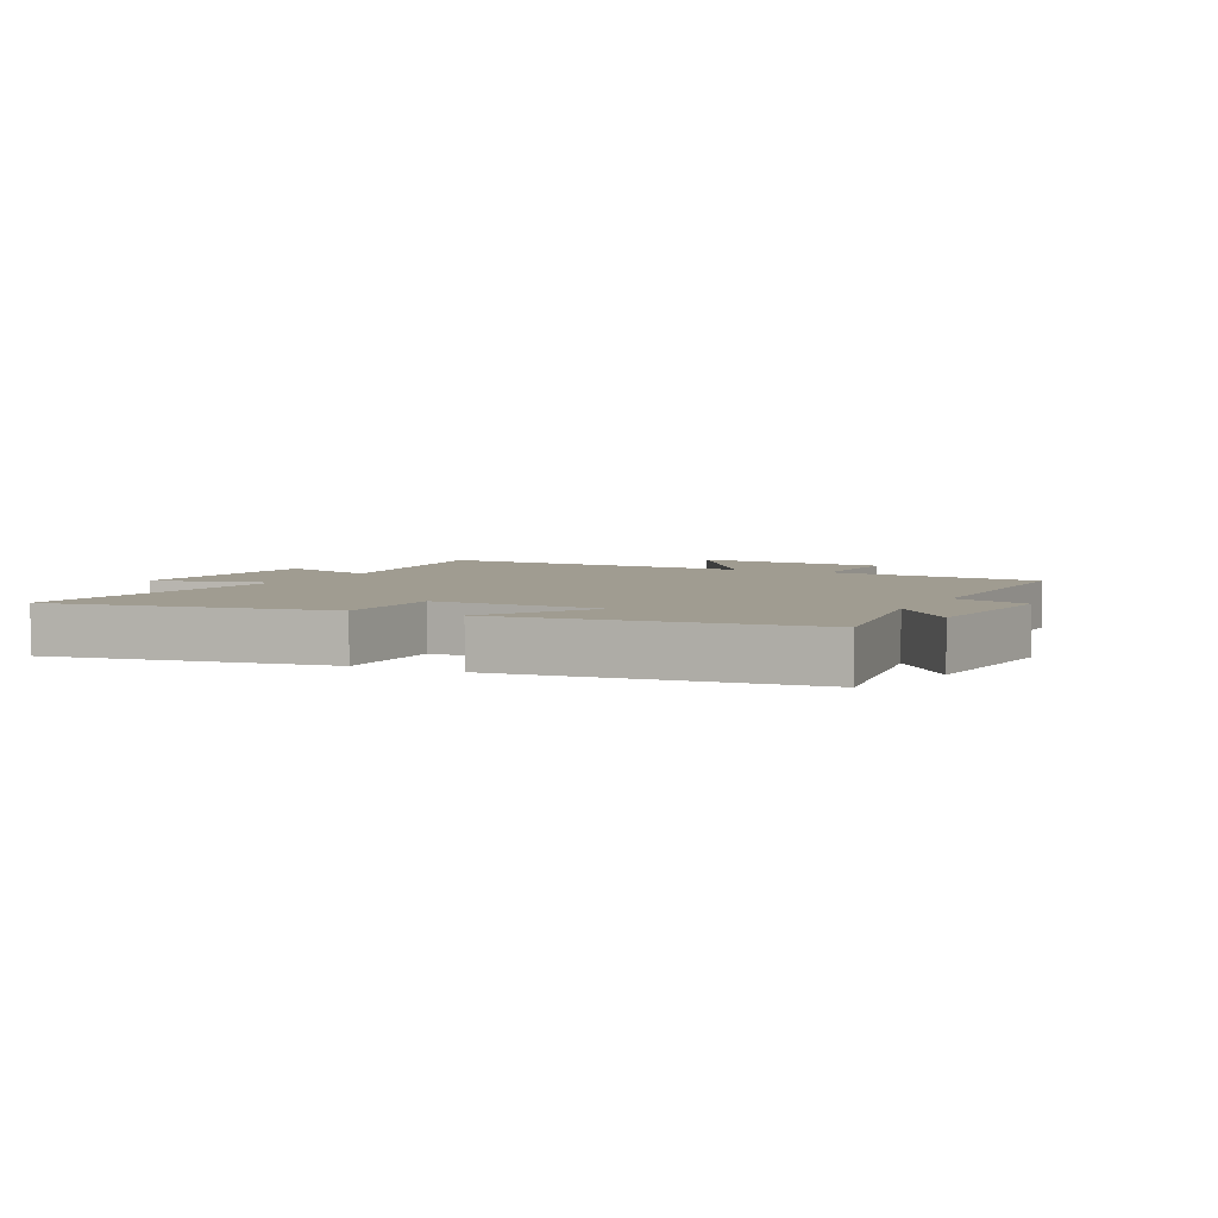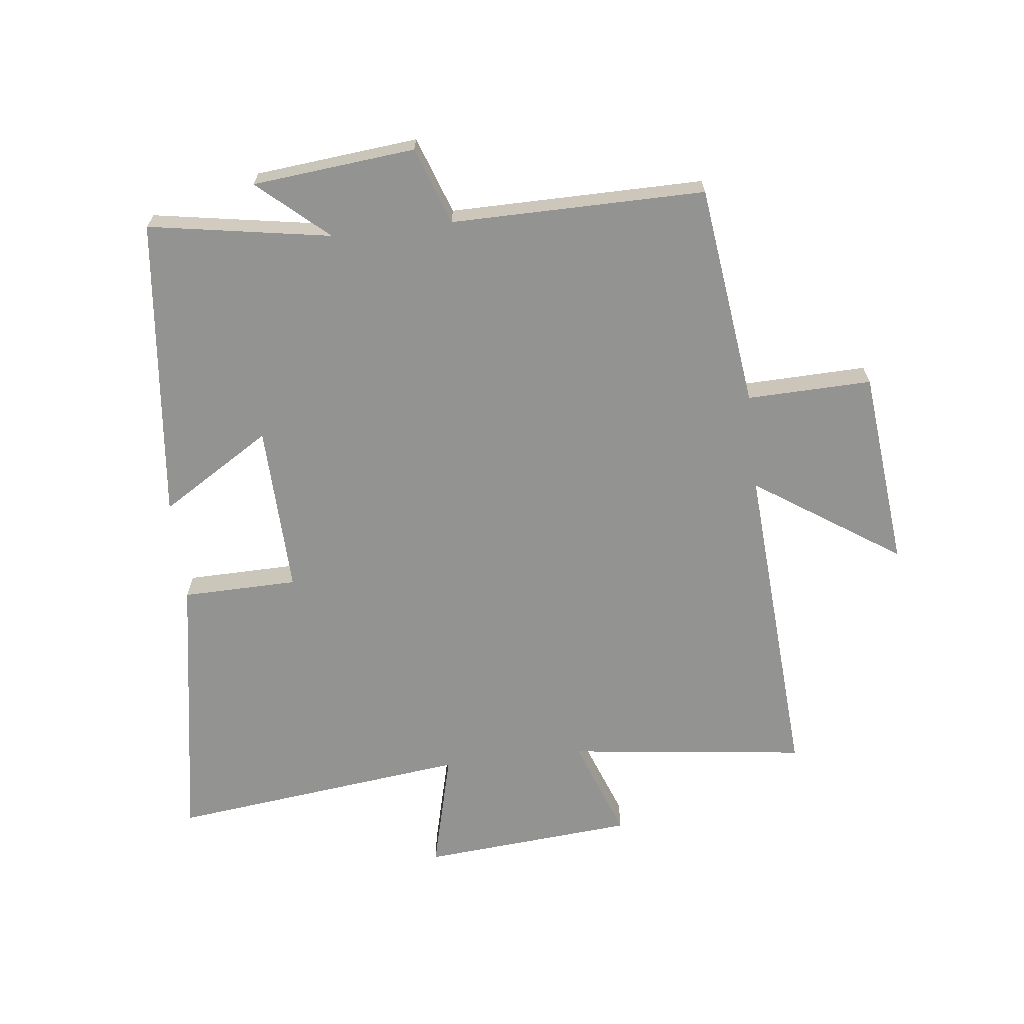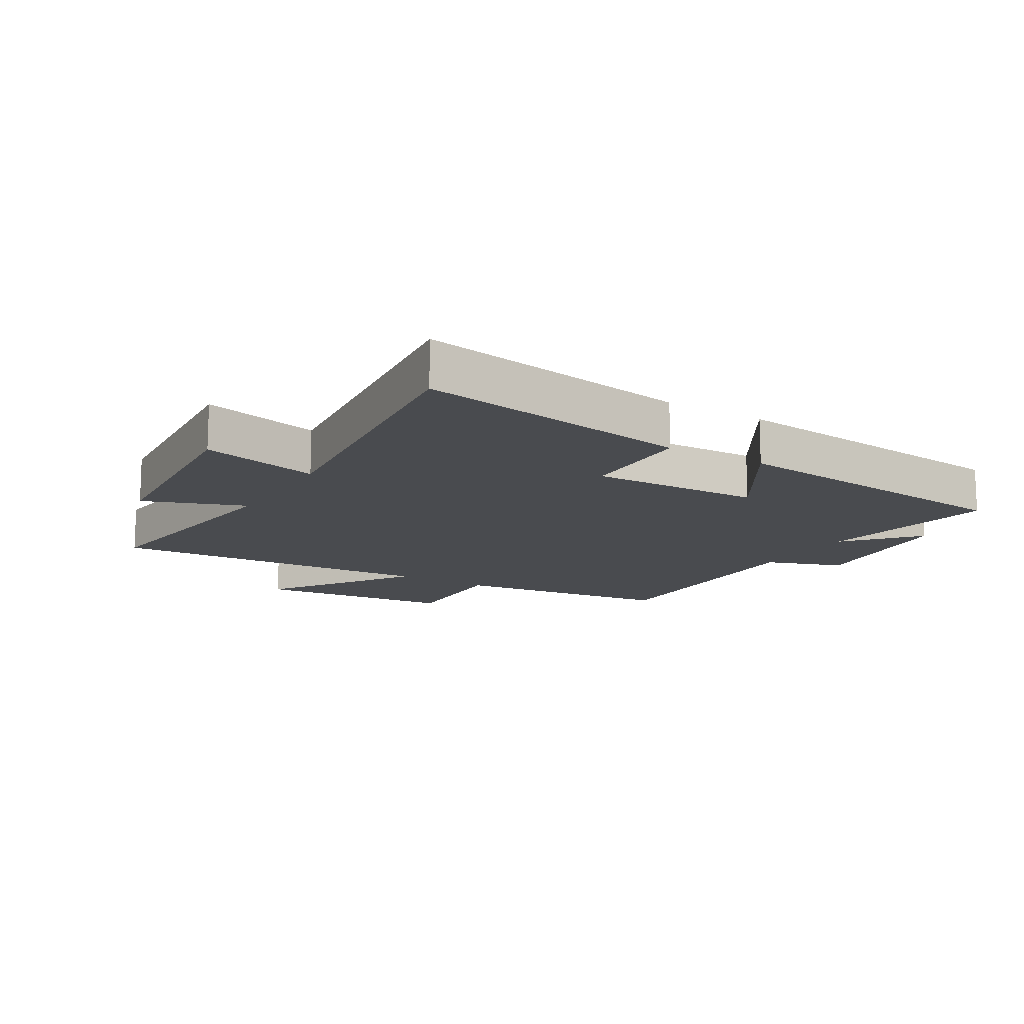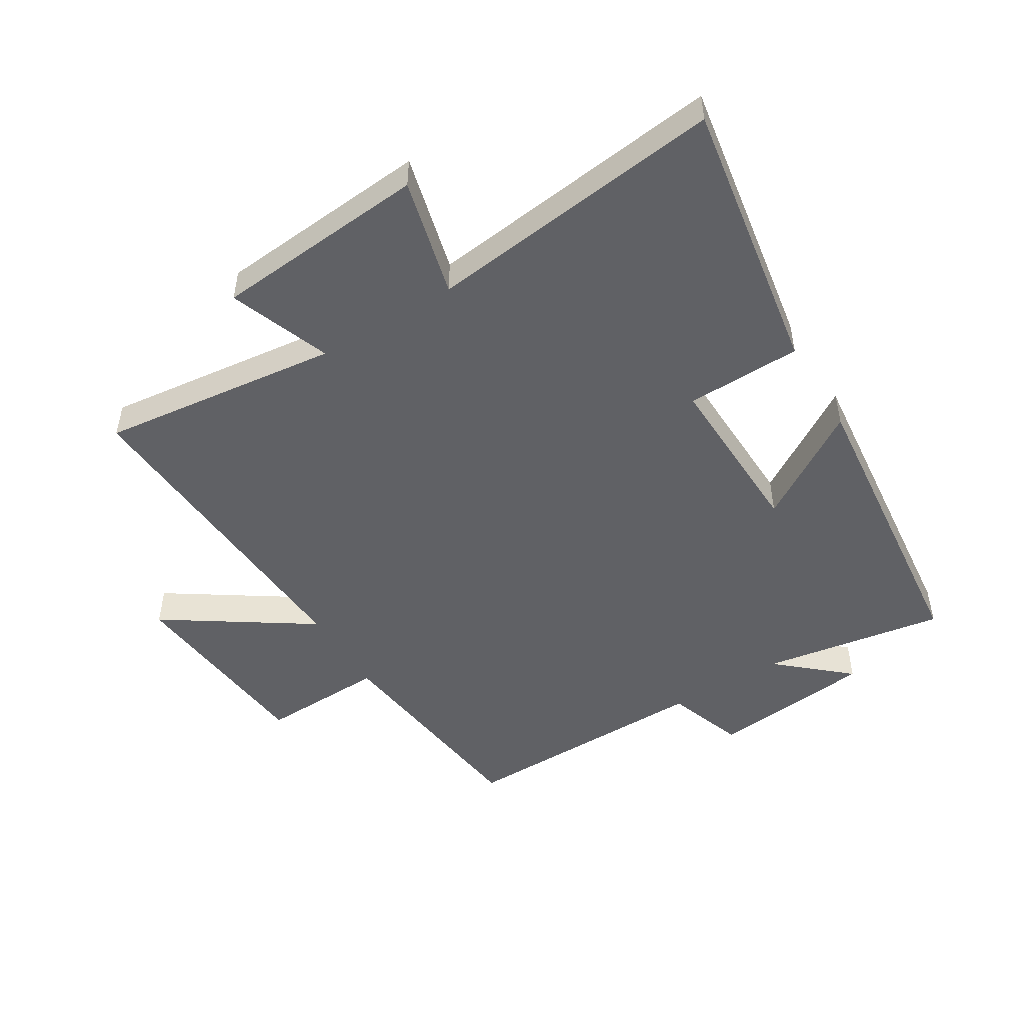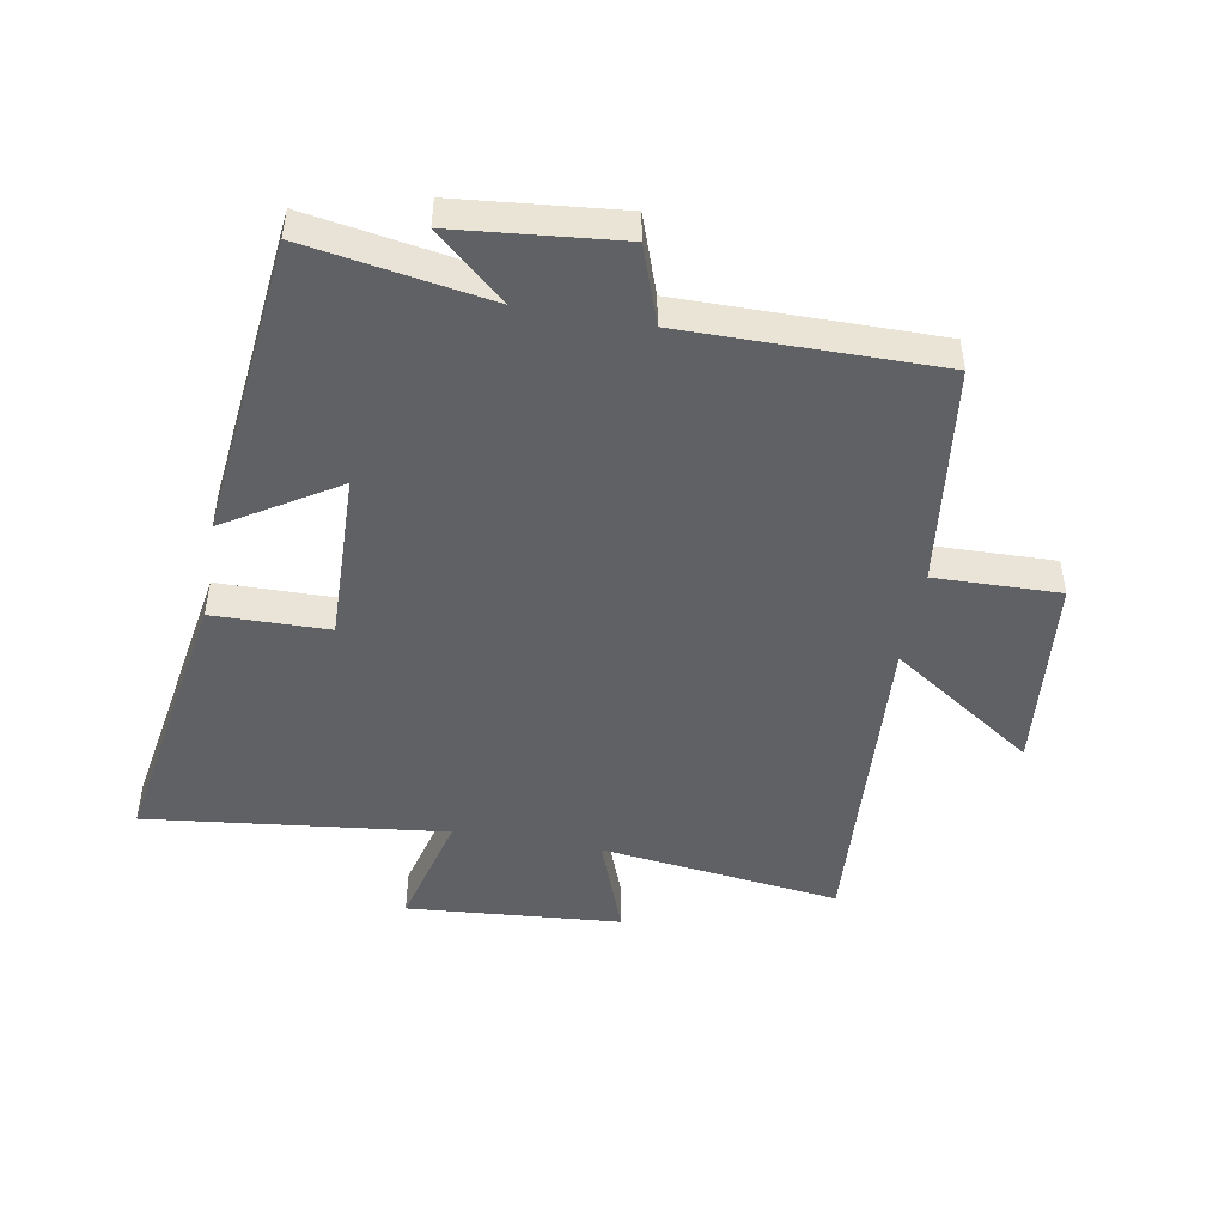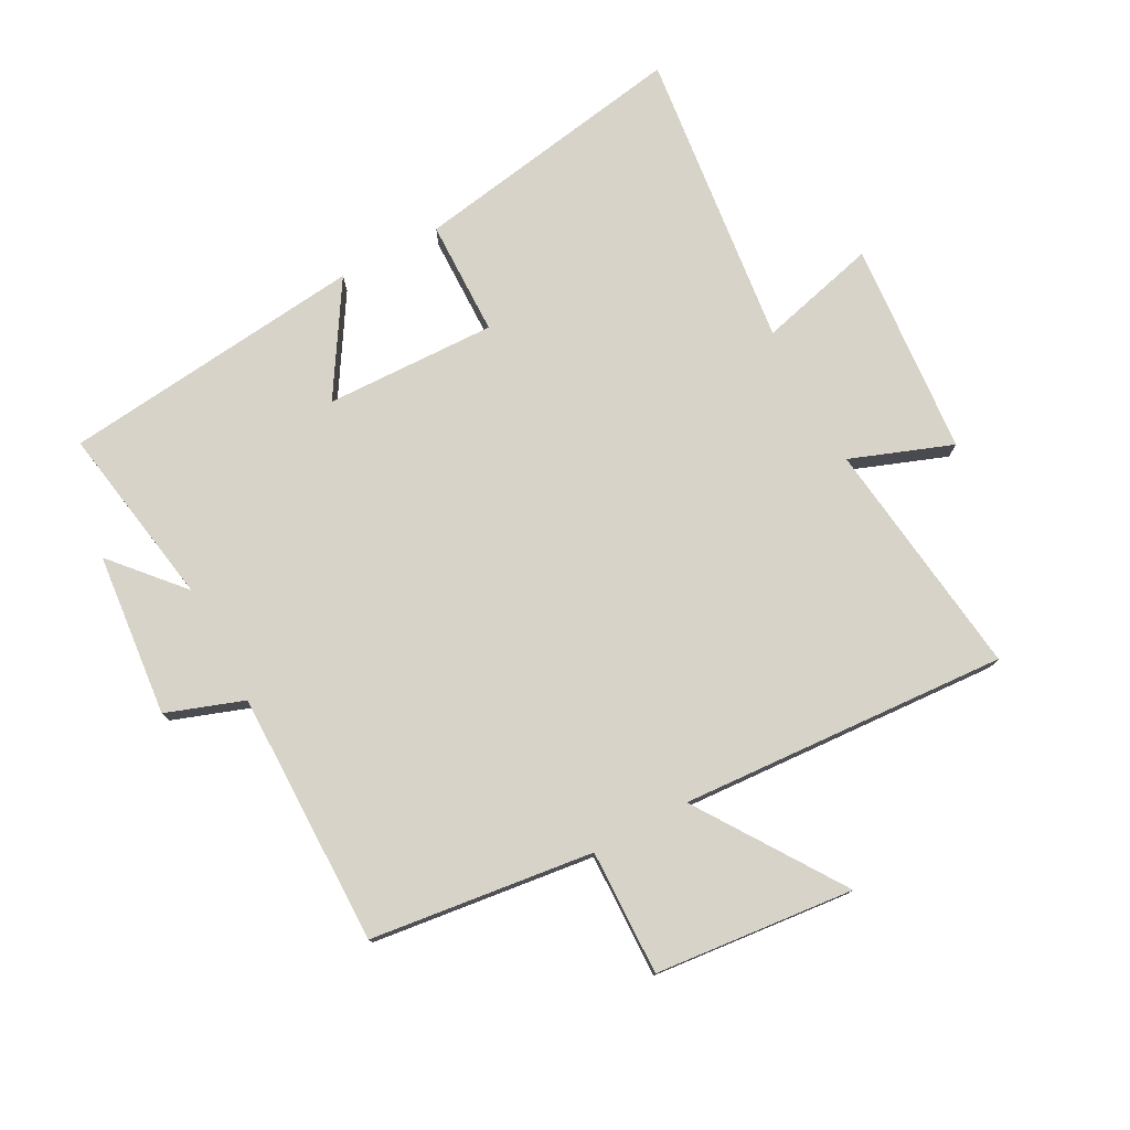
<metadata>
{"format":"obj","ext":"obj","renderer":"f3d","projection":"perspective","resolution":1024,"background":"white","views":[{"elev":4.4,"azim":116.7,"up":"+Y"},{"elev":-66.6,"azim":-173.3,"up":"+Y"},{"elev":-13.9,"azim":59.0,"up":"+Y"},{"elev":-49.8,"azim":31.6,"up":"+Y"},{"elev":-47.7,"azim":169.9,"up":"+Y"},{"elev":77.1,"azim":-118.2,"up":"+Y"}]}
</metadata>
<code>
v 0.575 0.07 0.556
v 0.5 0.07 0.109
v 0.313 0.07 0.106
v 0.321 0.07 -0.17
v 0.5 0.07 -0.059
v 0.447 0.07 -0.55
v 0.152 0.07 -0.5
v 0.264 0.07 -0.599
v 0 0.07 -0.625
v -0.044 0.07 -0.5
v -0.455 0.07 -0.502
v -0.5 0.07 -0.142
v -0.702 0.07 -0.147
v -0.734 0.07 0.175
v -0.5 0.07 0.018
v -0.533 0.07 0.548
v -0.145 0.07 0.5
v -0.206 0.07 0.664
v 0.14 0.07 0.692
v 0.091 0.07 0.5
v 0.575 0 0.556
v 0.5 0 0.109
v 0.313 0 0.106
v 0.321 0 -0.17
v 0.5 0 -0.059
v 0.447 0 -0.55
v 0.152 0 -0.5
v 0.264 0 -0.599
v 0 0 -0.625
v -0.044 0 -0.5
v -0.455 0 -0.502
v -0.5 0 -0.142
v -0.702 0 -0.147
v -0.734 0 0.175
v -0.5 0 0.018
v -0.533 0 0.548
v -0.145 0 0.5
v -0.206 0 0.664
v 0.14 0 0.692
v 0.091 0 0.5
f 17 18 19 20
f 15 16 17
f 15 17 20
f 12 13 14 15
f 10 11 12 15
f 10 15 20 1
f 7 8 9 10
f 4 5 6 7
f 3 4 7 10
f 1 2 3
f 1 3 10
f 40 39 38 37
f 37 36 35
f 40 37 35
f 35 34 33 32
f 35 32 31 30
f 21 40 35 30
f 30 29 28 27
f 27 26 25 24
f 30 27 24 23
f 23 22 21
f 30 23 21
f 1 21 22 2
f 2 22 23 3
f 3 23 24 4
f 4 24 25 5
f 5 25 26 6
f 6 26 27 7
f 7 27 28 8
f 8 28 29 9
f 9 29 30 10
f 10 30 31 11
f 11 31 32 12
f 12 32 33 13
f 13 33 34 14
f 14 34 35 15
f 15 35 36 16
f 16 36 37 17
f 17 37 38 18
f 18 38 39 19
f 19 39 40 20
f 20 40 21 1

</code>
